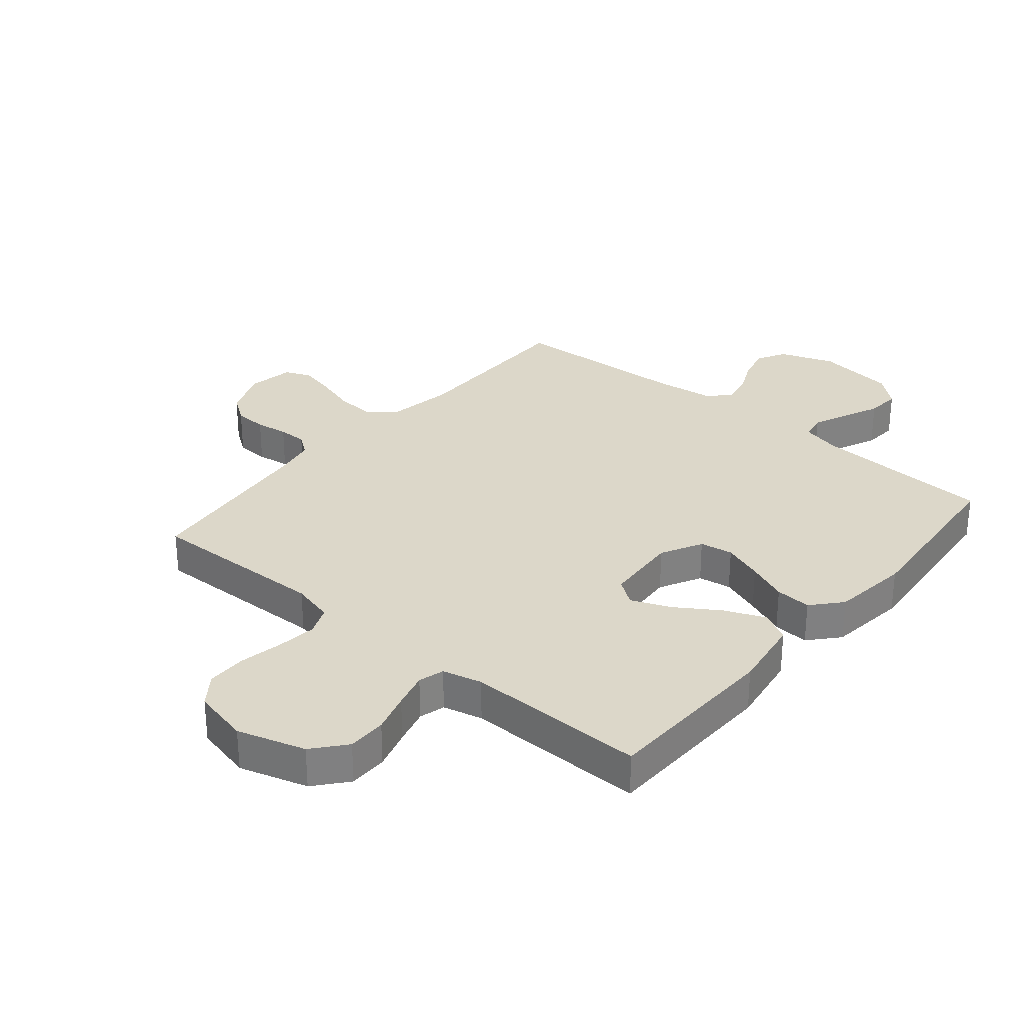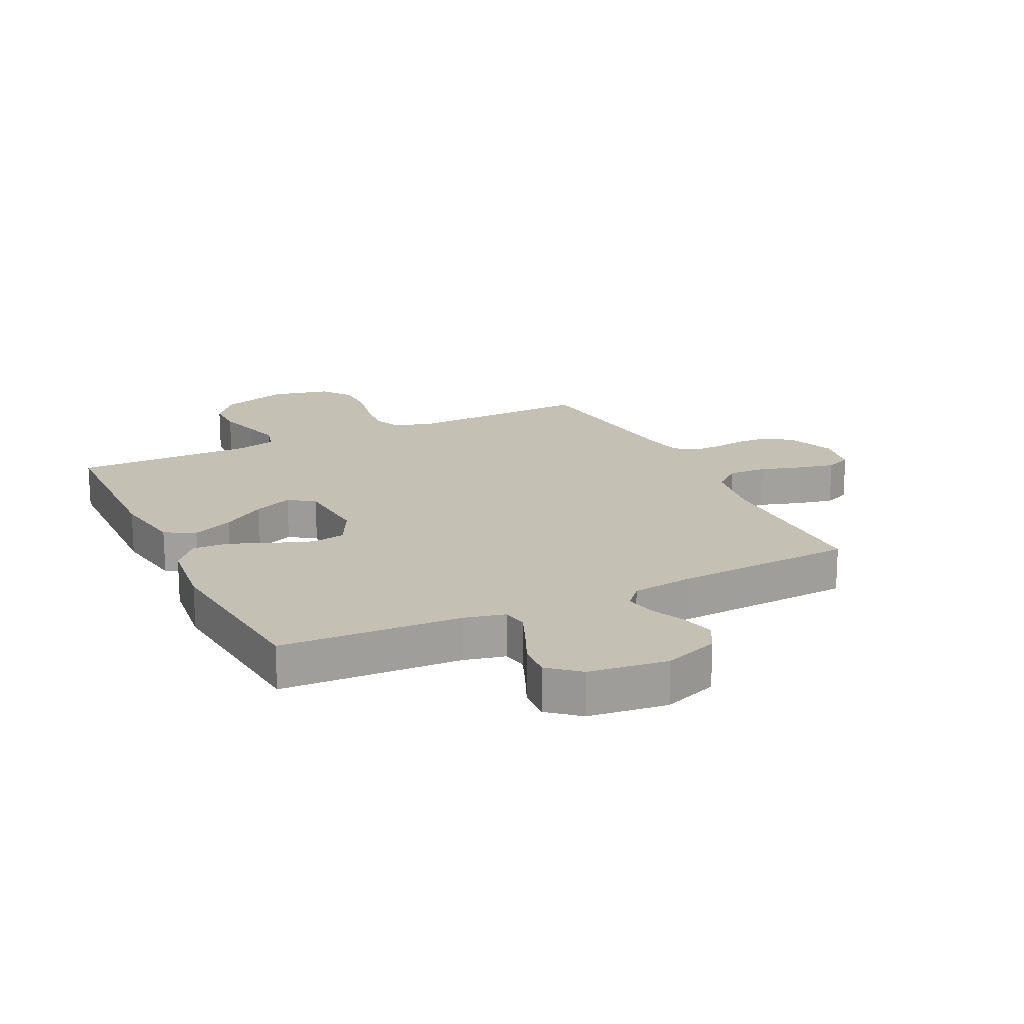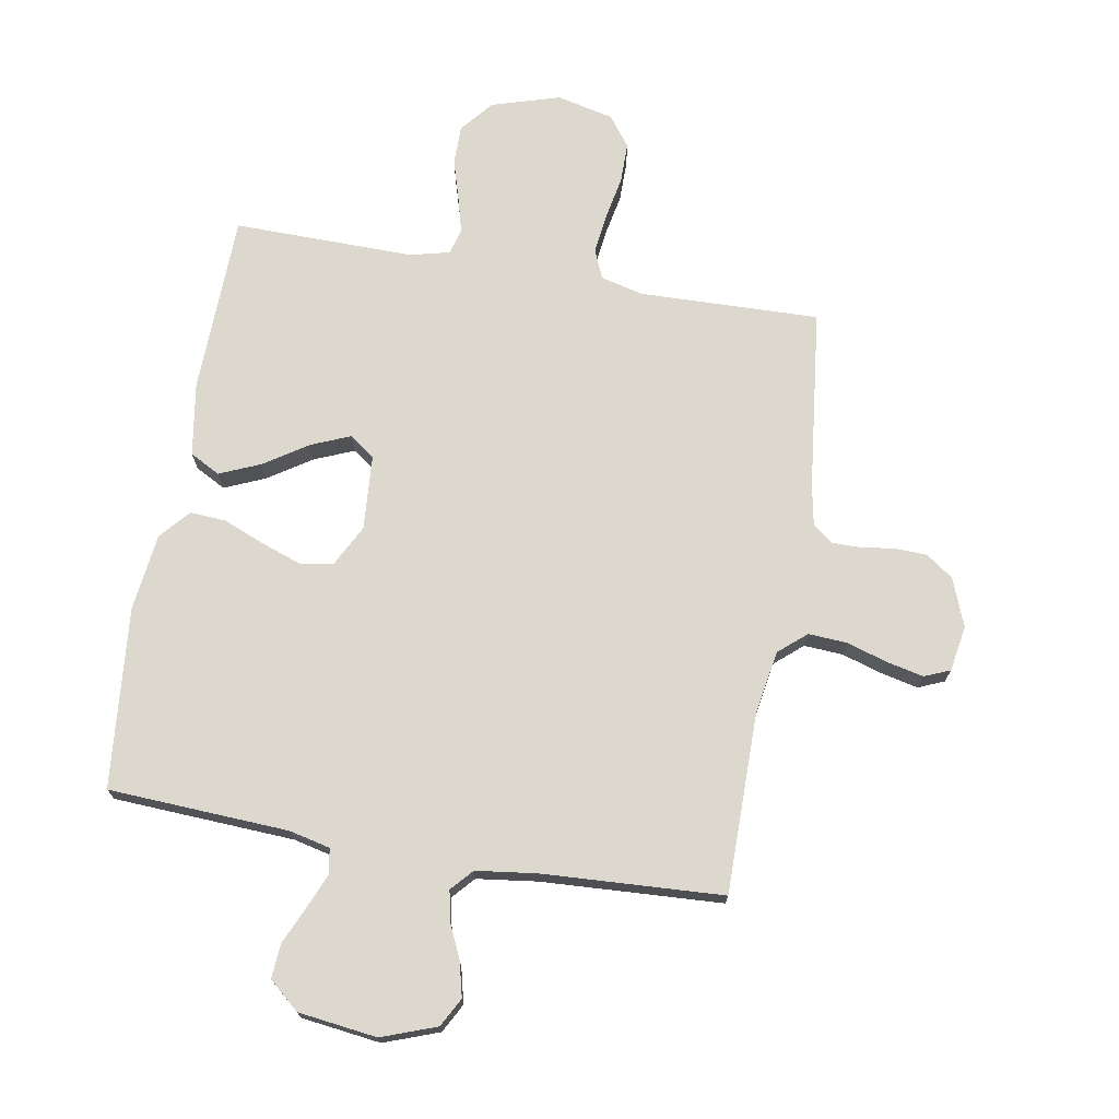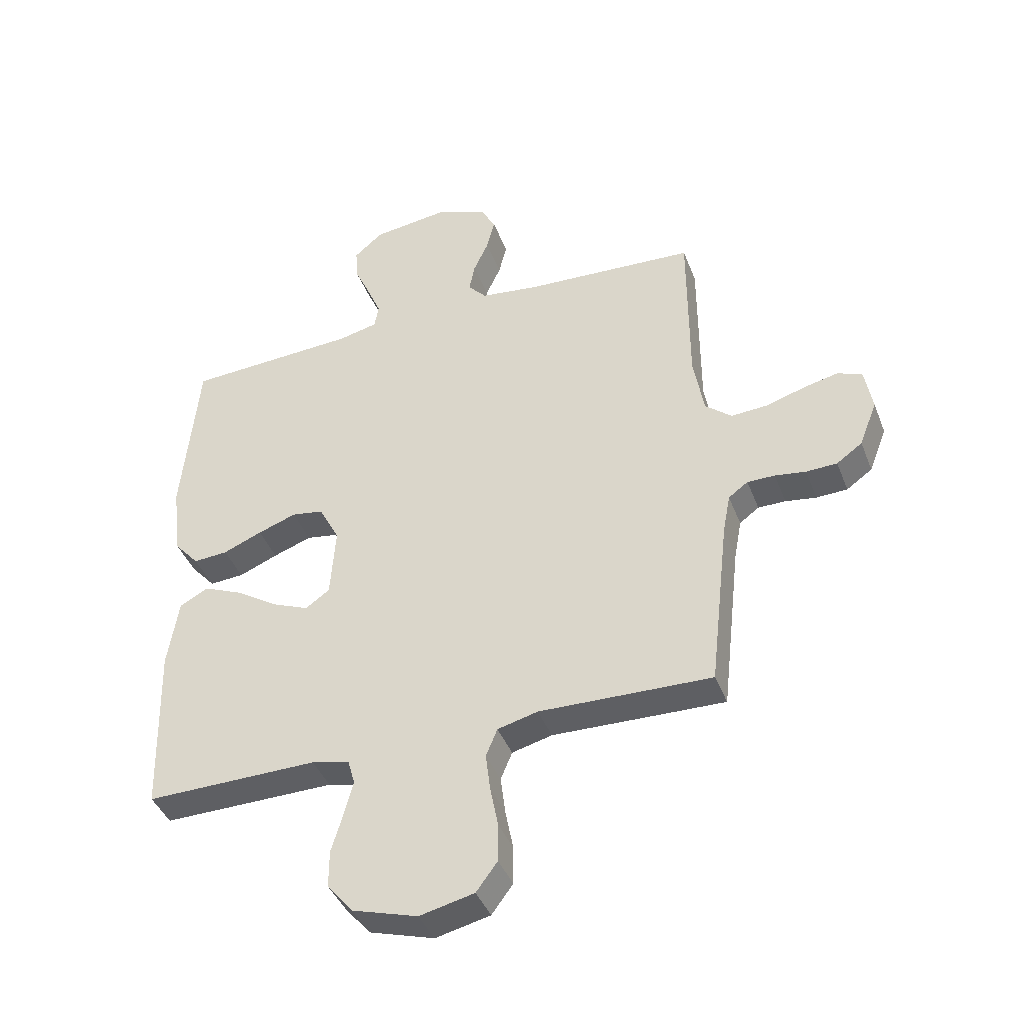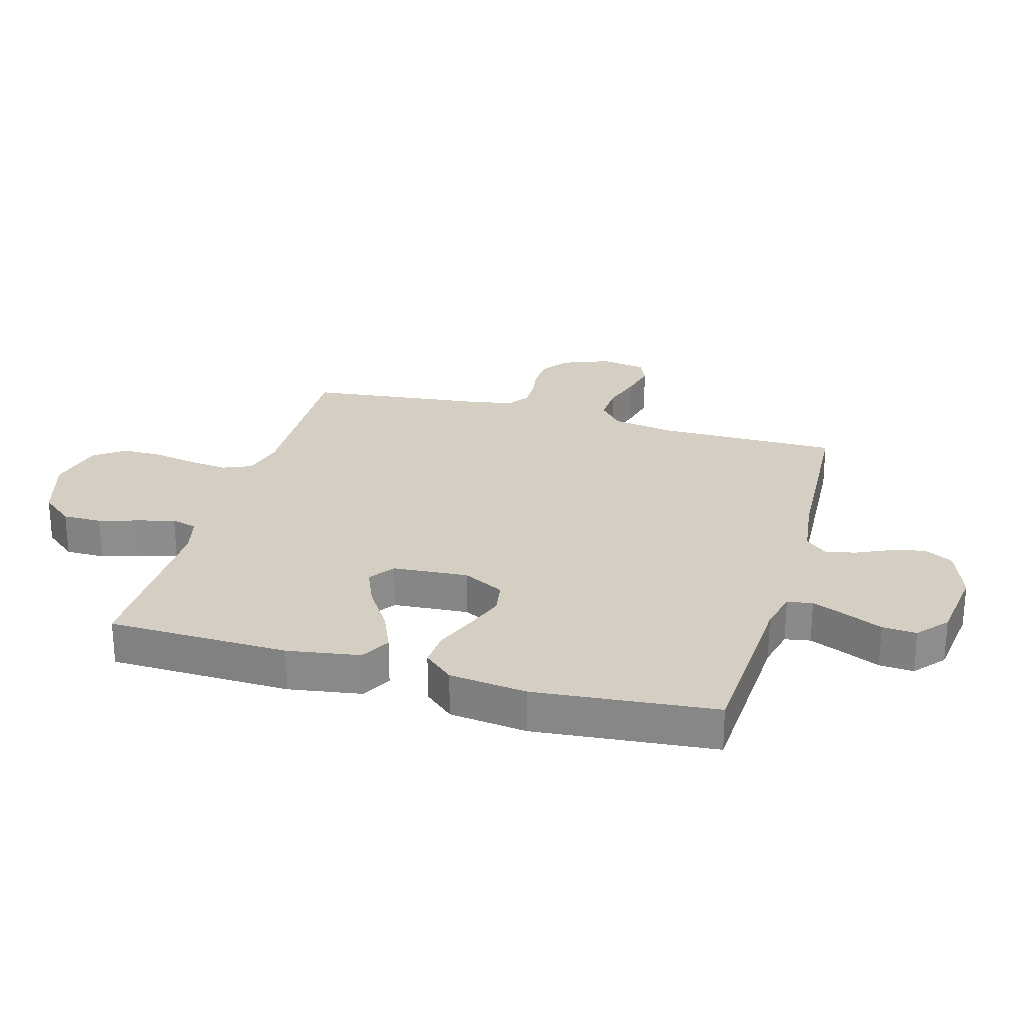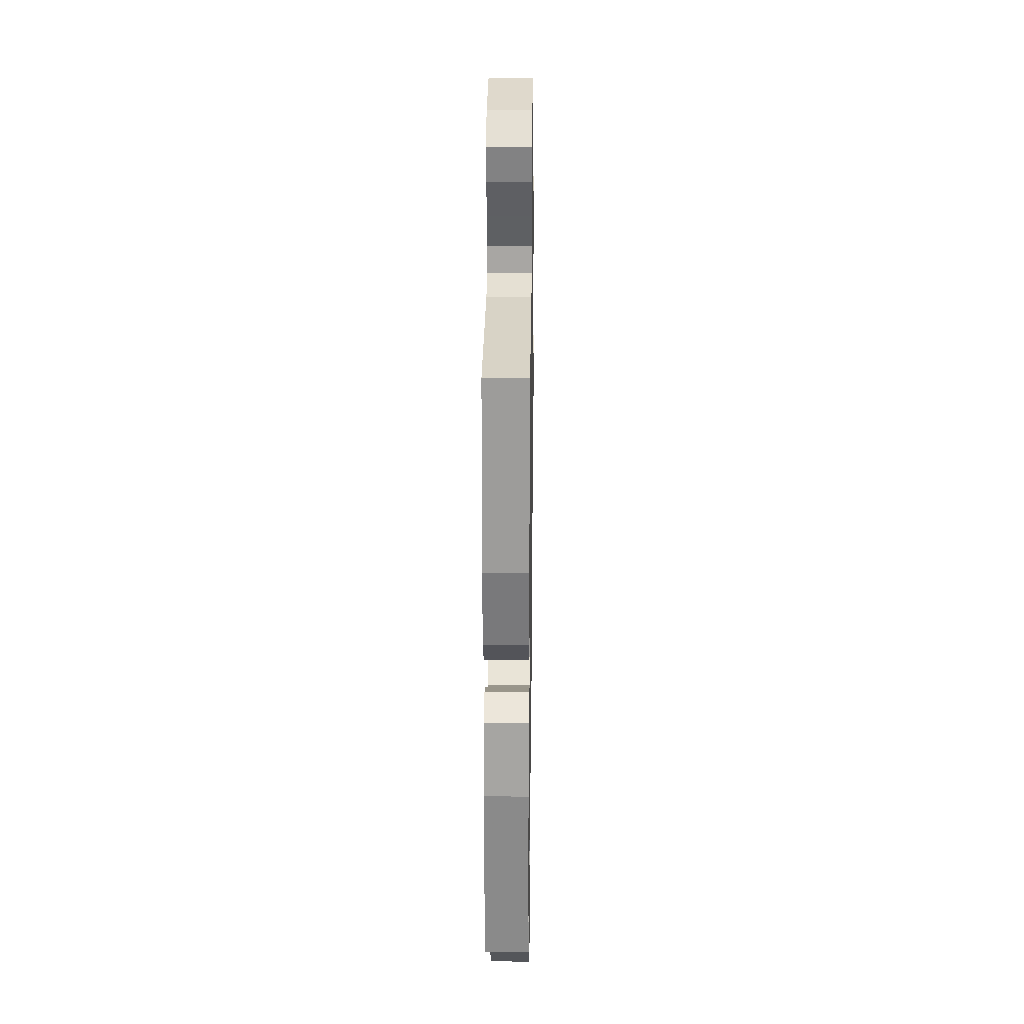
<metadata>
{"format":"obj","ext":"obj","renderer":"f3d","projection":"perspective","resolution":1024,"background":"white","views":[{"elev":30.3,"azim":-140.0,"up":"+Y"},{"elev":18.3,"azim":-26.0,"up":"+Y"},{"elev":72.2,"azim":9.8,"up":"+Y"},{"elev":-41.3,"azim":20.1,"up":"+Z"},{"elev":25.7,"azim":-74.3,"up":"+Y"},{"elev":25.0,"azim":-89.2,"up":"+Z"}]}
</metadata>
<code>
v -0.5 0.07 0.5
v -0.2 0.07 0.516
v -0.132 0.07 0.532
v -0.125 0.07 0.574
v -0.149 0.07 0.631
v -0.177 0.07 0.693
v -0.181 0.07 0.75
v -0.131 0.07 0.793
v 0 0.07 0.81
v 0.091 0.07 0.777
v 0.117 0.07 0.729
v 0.103 0.07 0.672
v 0.077 0.07 0.615
v 0.067 0.07 0.565
v 0.099 0.07 0.529
v 0.2 0.07 0.516
v 0.5 0.07 0.5
v 0.5 0.07 0.2
v 0.518 0.07 0.094
v 0.564 0.07 0.055
v 0.628 0.07 0.059
v 0.696 0.07 0.08
v 0.757 0.07 0.094
v 0.8 0.07 0.076
v 0.813 0.07 0
v 0.782 0.07 -0.08
v 0.737 0.07 -0.112
v 0.683 0.07 -0.114
v 0.629 0.07 -0.106
v 0.581 0.07 -0.106
v 0.547 0.07 -0.131
v 0.534 0.07 -0.2
v 0.5 0.07 -0.5
v 0.2 0.07 -0.492
v 0.13 0.07 -0.51
v 0.11 0.07 -0.558
v 0.118 0.07 -0.624
v 0.132 0.07 -0.696
v 0.132 0.07 -0.763
v 0.095 0.07 -0.813
v 0 0.07 -0.835
v -0.113 0.07 -0.801
v -0.158 0.07 -0.747
v -0.158 0.07 -0.682
v -0.138 0.07 -0.615
v -0.122 0.07 -0.555
v -0.134 0.07 -0.512
v -0.2 0.07 -0.496
v -0.5 0.07 -0.5
v -0.508 0.07 -0.2
v -0.489 0.07 -0.079
v -0.439 0.07 -0.052
v -0.371 0.07 -0.081
v -0.299 0.07 -0.128
v -0.234 0.07 -0.155
v -0.192 0.07 -0.125
v -0.183 0.07 0
v -0.219 0.07 0.069
v -0.274 0.07 0.078
v -0.341 0.07 0.054
v -0.409 0.07 0.026
v -0.469 0.07 0.022
v -0.512 0.07 0.071
v -0.528 0.07 0.2
v -0.5 0 0.5
v -0.2 0 0.516
v -0.132 0 0.532
v -0.125 0 0.574
v -0.149 0 0.631
v -0.177 0 0.693
v -0.181 0 0.75
v -0.131 0 0.793
v 0 0 0.81
v 0.091 0 0.777
v 0.117 0 0.729
v 0.103 0 0.672
v 0.077 0 0.615
v 0.067 0 0.565
v 0.099 0 0.529
v 0.2 0 0.516
v 0.5 0 0.5
v 0.5 0 0.2
v 0.518 0 0.094
v 0.564 0 0.055
v 0.628 0 0.059
v 0.696 0 0.08
v 0.757 0 0.094
v 0.8 0 0.076
v 0.813 0 0
v 0.782 0 -0.08
v 0.737 0 -0.112
v 0.683 0 -0.114
v 0.629 0 -0.106
v 0.581 0 -0.106
v 0.547 0 -0.131
v 0.534 0 -0.2
v 0.5 0 -0.5
v 0.2 0 -0.492
v 0.13 0 -0.51
v 0.11 0 -0.558
v 0.118 0 -0.624
v 0.132 0 -0.696
v 0.132 0 -0.763
v 0.095 0 -0.813
v 0 0 -0.835
v -0.113 0 -0.801
v -0.158 0 -0.747
v -0.158 0 -0.682
v -0.138 0 -0.615
v -0.122 0 -0.555
v -0.134 0 -0.512
v -0.2 0 -0.496
v -0.5 0 -0.5
v -0.508 0 -0.2
v -0.489 0 -0.079
v -0.439 0 -0.052
v -0.371 0 -0.081
v -0.299 0 -0.128
v -0.234 0 -0.155
v -0.192 0 -0.125
v -0.183 0 0
v -0.219 0 0.069
v -0.274 0 0.078
v -0.341 0 0.054
v -0.409 0 0.026
v -0.469 0 0.022
v -0.512 0 0.071
v -0.528 0 0.2
f 64 1 2
f 63 64 2
f 62 63 2
f 61 62 2
f 60 61 2
f 59 60 2 3
f 58 59 3
f 57 58 3
f 56 57 3 4
f 52 53 54
f 51 52 54
f 50 51 54
f 49 50 54
f 48 49 54
f 47 48 54 55
f 43 44 45
f 42 43 45
f 41 42 45
f 40 41 45
f 39 40 45
f 38 39 45
f 37 38 45
f 36 37 45 46
f 35 36 46 47
f 32 33 34
f 47 55 56
f 35 47 56
f 34 35 56
f 32 34 56
f 31 32 56
f 27 28 29
f 26 27 29
f 25 26 29
f 24 25 29
f 23 24 29
f 22 23 29
f 21 22 29
f 20 21 29 30
f 16 17 18
f 15 16 18 19
f 11 12 13
f 10 11 13
f 9 10 13
f 8 9 13
f 7 8 13
f 6 7 13
f 5 6 13
f 4 5 13 14
f 31 56 4
f 30 31 4
f 20 30 4
f 19 20 4
f 15 19 4
f 4 14 15
f 66 65 128
f 66 128 127
f 66 127 126
f 66 126 125
f 66 125 124
f 67 66 124 123
f 67 123 122
f 67 122 121
f 68 67 121 120
f 118 117 116
f 118 116 115
f 118 115 114
f 118 114 113
f 118 113 112
f 119 118 112 111
f 109 108 107
f 109 107 106
f 109 106 105
f 109 105 104
f 109 104 103
f 109 103 102
f 109 102 101
f 110 109 101 100
f 111 110 100 99
f 98 97 96
f 120 119 111
f 120 111 99
f 120 99 98
f 120 98 96
f 120 96 95
f 93 92 91
f 93 91 90
f 93 90 89
f 93 89 88
f 93 88 87
f 93 87 86
f 93 86 85
f 94 93 85 84
f 82 81 80
f 83 82 80 79
f 77 76 75
f 77 75 74
f 77 74 73
f 77 73 72
f 77 72 71
f 77 71 70
f 77 70 69
f 78 77 69 68
f 68 120 95
f 68 95 94
f 68 94 84
f 68 84 83
f 68 83 79
f 79 78 68
f 1 65 66 2
f 2 66 67 3
f 3 67 68 4
f 4 68 69 5
f 5 69 70 6
f 6 70 71 7
f 7 71 72 8
f 8 72 73 9
f 9 73 74 10
f 10 74 75 11
f 11 75 76 12
f 12 76 77 13
f 13 77 78 14
f 14 78 79 15
f 15 79 80 16
f 16 80 81 17
f 17 81 82 18
f 18 82 83 19
f 19 83 84 20
f 20 84 85 21
f 21 85 86 22
f 22 86 87 23
f 23 87 88 24
f 24 88 89 25
f 25 89 90 26
f 26 90 91 27
f 27 91 92 28
f 28 92 93 29
f 29 93 94 30
f 30 94 95 31
f 31 95 96 32
f 32 96 97 33
f 33 97 98 34
f 34 98 99 35
f 35 99 100 36
f 36 100 101 37
f 37 101 102 38
f 38 102 103 39
f 39 103 104 40
f 40 104 105 41
f 41 105 106 42
f 42 106 107 43
f 43 107 108 44
f 44 108 109 45
f 45 109 110 46
f 46 110 111 47
f 47 111 112 48
f 48 112 113 49
f 49 113 114 50
f 50 114 115 51
f 51 115 116 52
f 52 116 117 53
f 53 117 118 54
f 54 118 119 55
f 55 119 120 56
f 56 120 121 57
f 57 121 122 58
f 58 122 123 59
f 59 123 124 60
f 60 124 125 61
f 61 125 126 62
f 62 126 127 63
f 63 127 128 64
f 64 128 65 1

</code>
